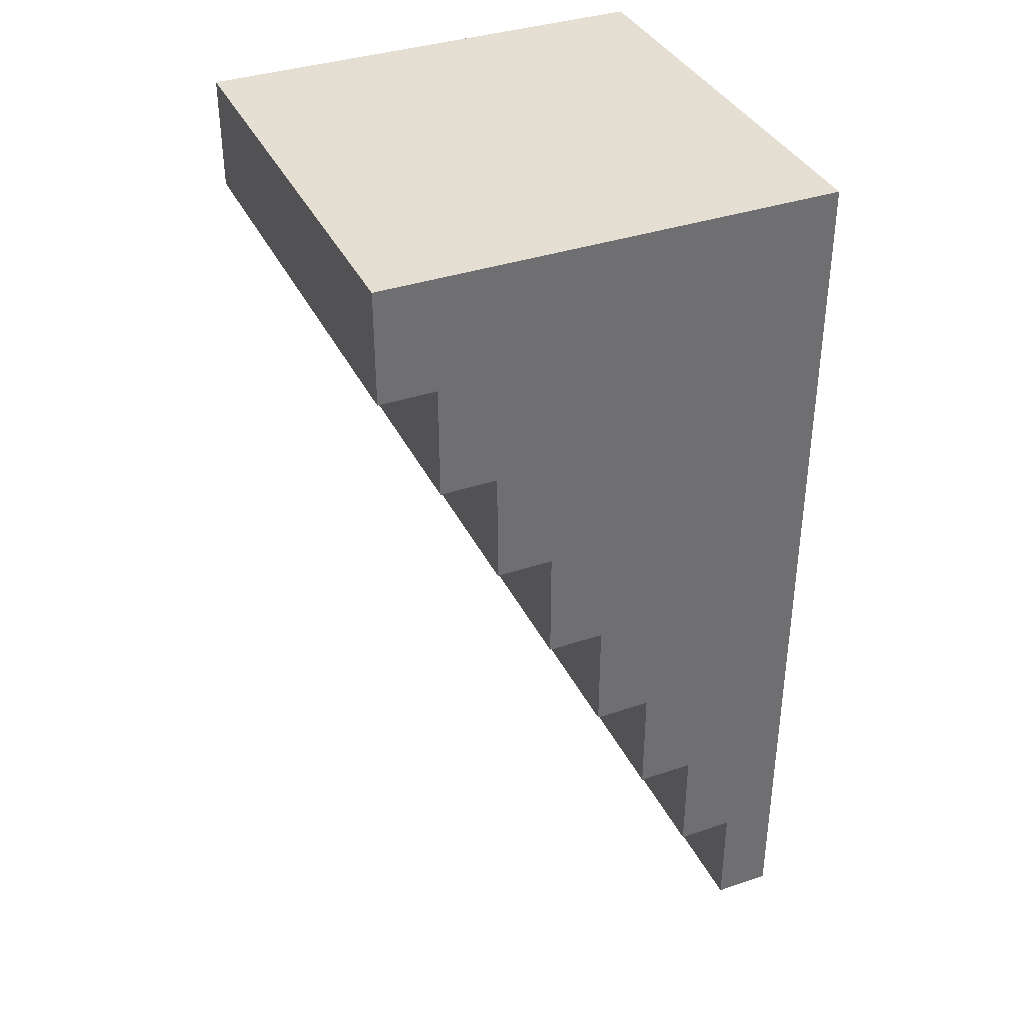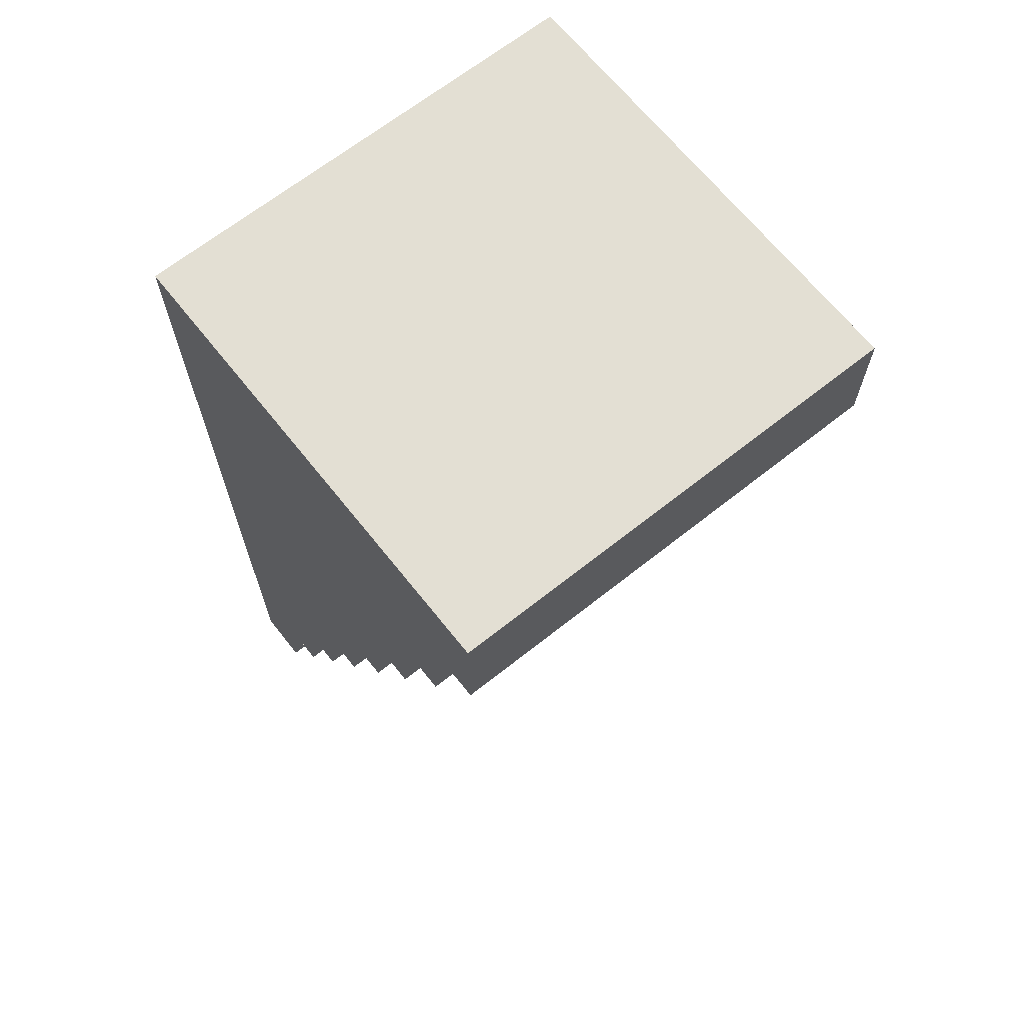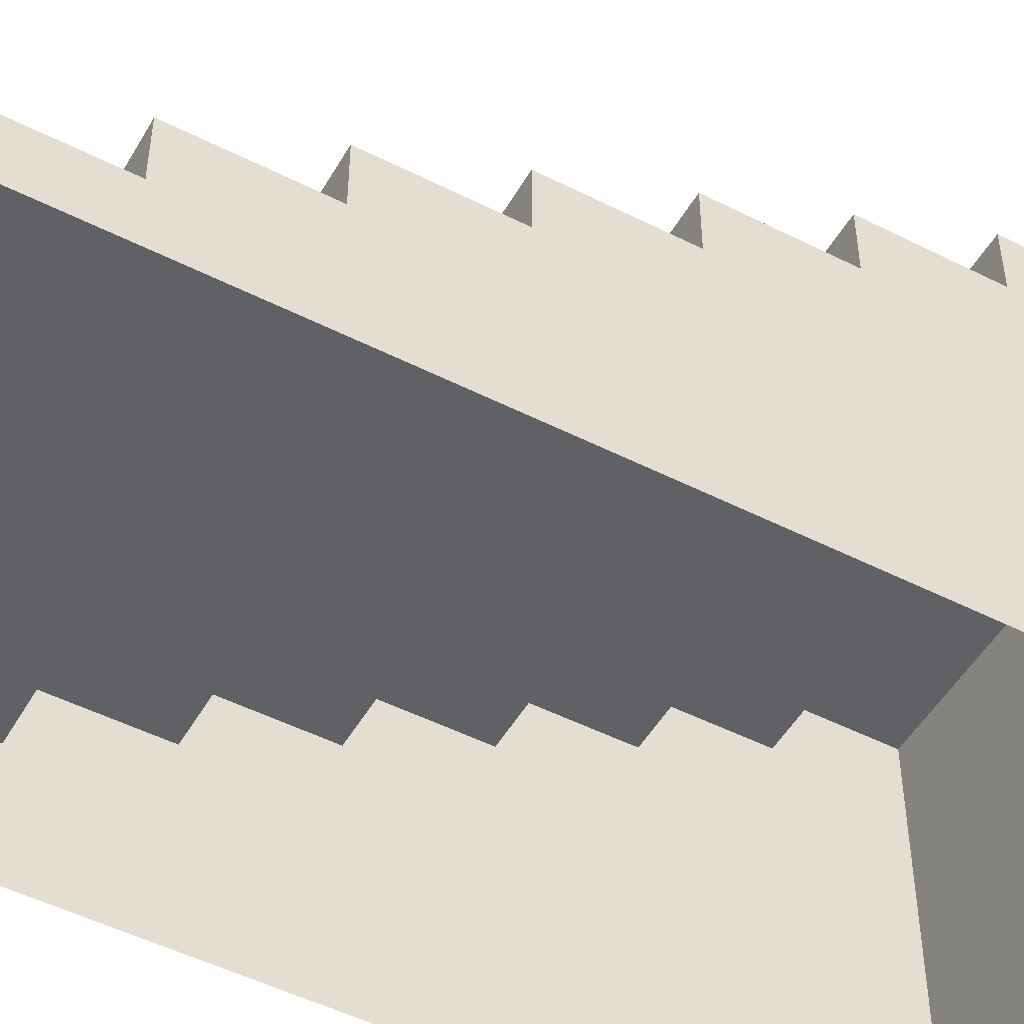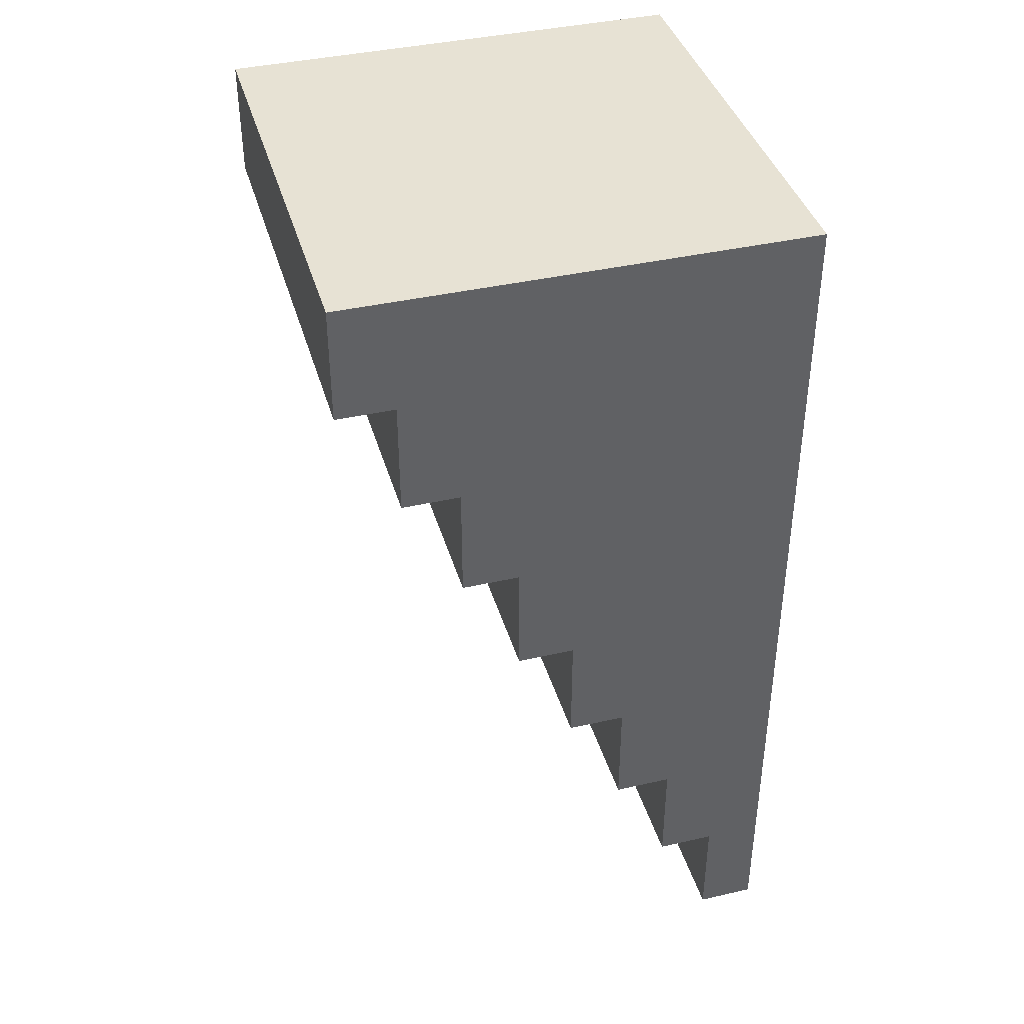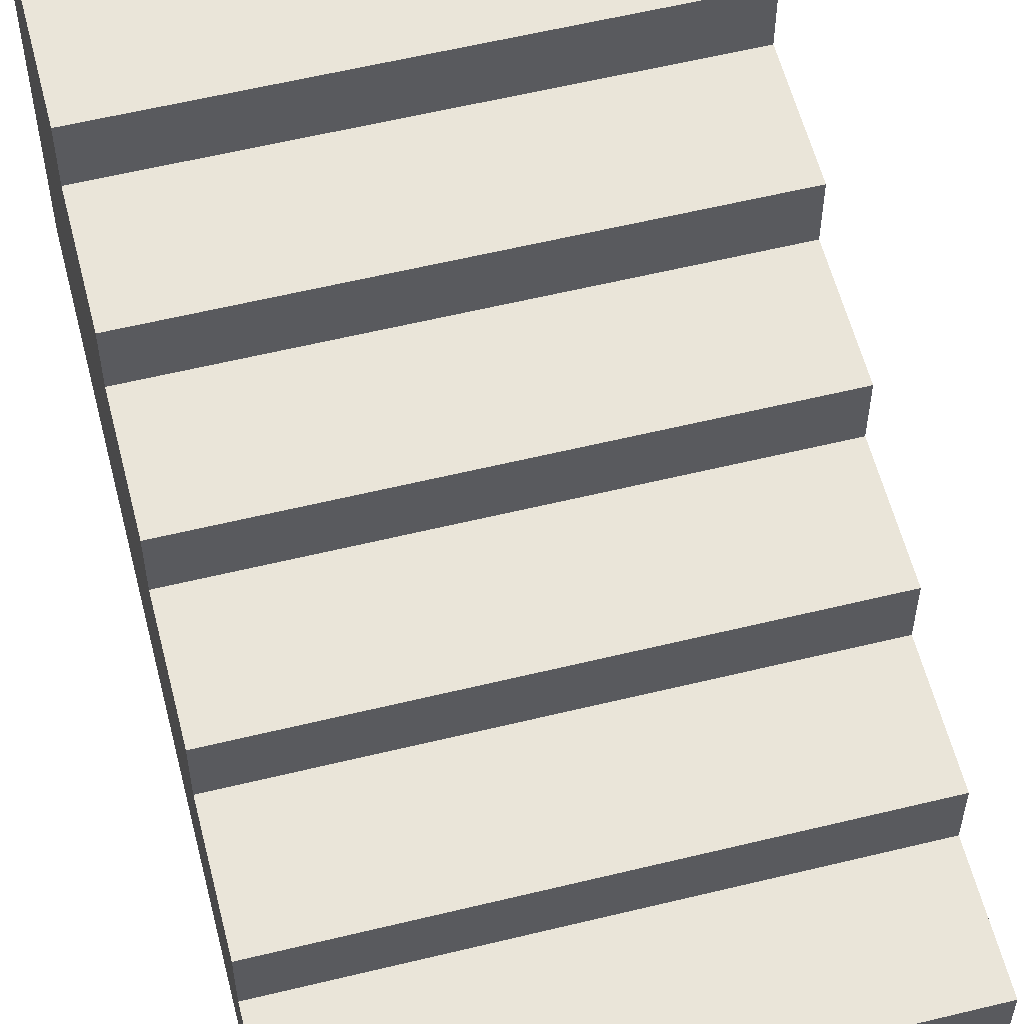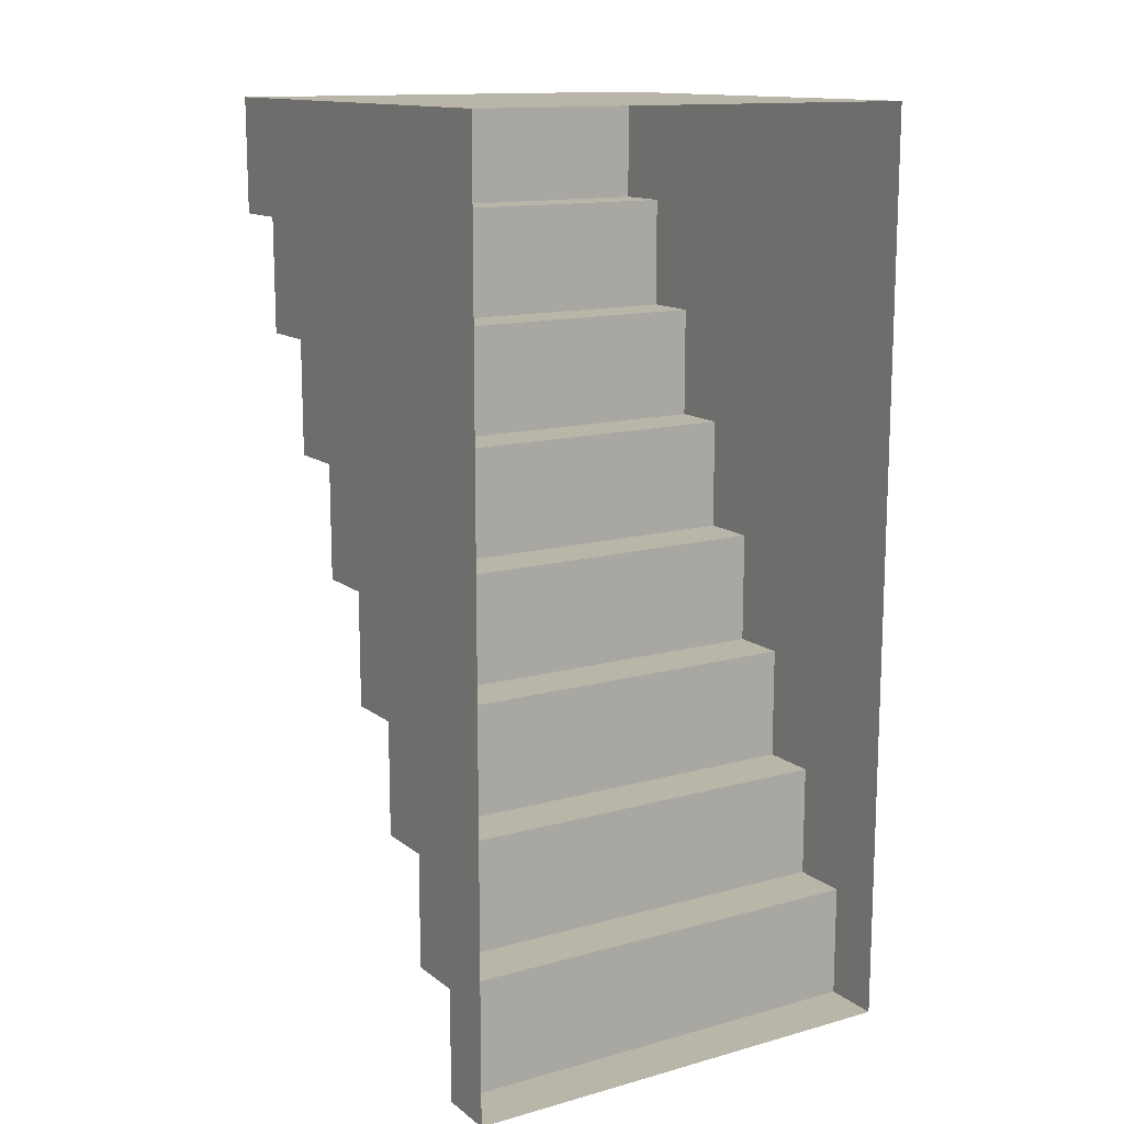
<metadata>
{"format":"obj","ext":"obj","renderer":"f3d","projection":"perspective","resolution":1024,"background":"white","views":[{"elev":36.9,"azim":-113.5,"up":"+Z"},{"elev":67.0,"azim":141.5,"up":"+Z"},{"elev":-50.1,"azim":-119.1,"up":"+Y"},{"elev":40.0,"azim":-105.8,"up":"+Z"},{"elev":58.0,"azim":165.8,"up":"+Y"},{"elev":13.6,"azim":-31.8,"up":"+Z"}]}
</metadata>
<code>
g Steps
v 0 1 -2
v 0 0 -4
v 2 1 -2
v 2 0 -4
v 0 0.25 -4
v 2 0.25 -4
v 0 1 -2.5
v 2 1 -2.5
v 2 0.75 -2.5
v 2 0.75 -3
v 2 0.5 -3
v 2 0.5 -3.5
v 2 0.25 -3.5
v 0 0.75 -3
v 0 0.75 -2.5
v 0 0.5 -3.5
v 0 0.5 -3
v 0 0.25 -3.5
v 0 0 0
v 2 0 0
v 0 2 0
v 2 2 0
v 2 2 -0.5
v 0 2 -0.5
v 2 1.75 -0.5
v 0 1.5 -1
v 0 1.75 -1
v 0 1.5 -1.5
v 0 1.25 -1.5
v 2 1.25 -2
v 2 1.5 -1.5
v 2 1.25 -1.5
v 0 1.25 -2
v 0 1.75 -0.5
v 2 1.75 -1
v 2 1.5 -1
f 18 5 2 19
f 5 6 4 2
f 8 3 20 9
f 17 16 18 19
f 15 14 17 19
f 1 7 15 19
f 12 11 20 13
f 15 7 8 9
f 10 9 20 11
f 9 10 14 15
f 17 14 10 11
f 11 12 16 17
f 3 8 7 1
f 18 16 12 13
f 13 6 5 18
f 6 13 20 4
f 19 20 22 21
f 20 25 23 22
f 23 24 21 22
f 34 19 21 24
f 20 36 35 25
f 26 19 34 27
f 3 1 33 30
f 20 32 31 36
f 1 19 29 33
f 29 19 26 28
f 20 3 30 32
f 30 33 29 32
f 29 28 31 32
f 31 28 26 36
f 26 27 35 36
f 35 27 34 25
f 25 34 24 23

</code>
